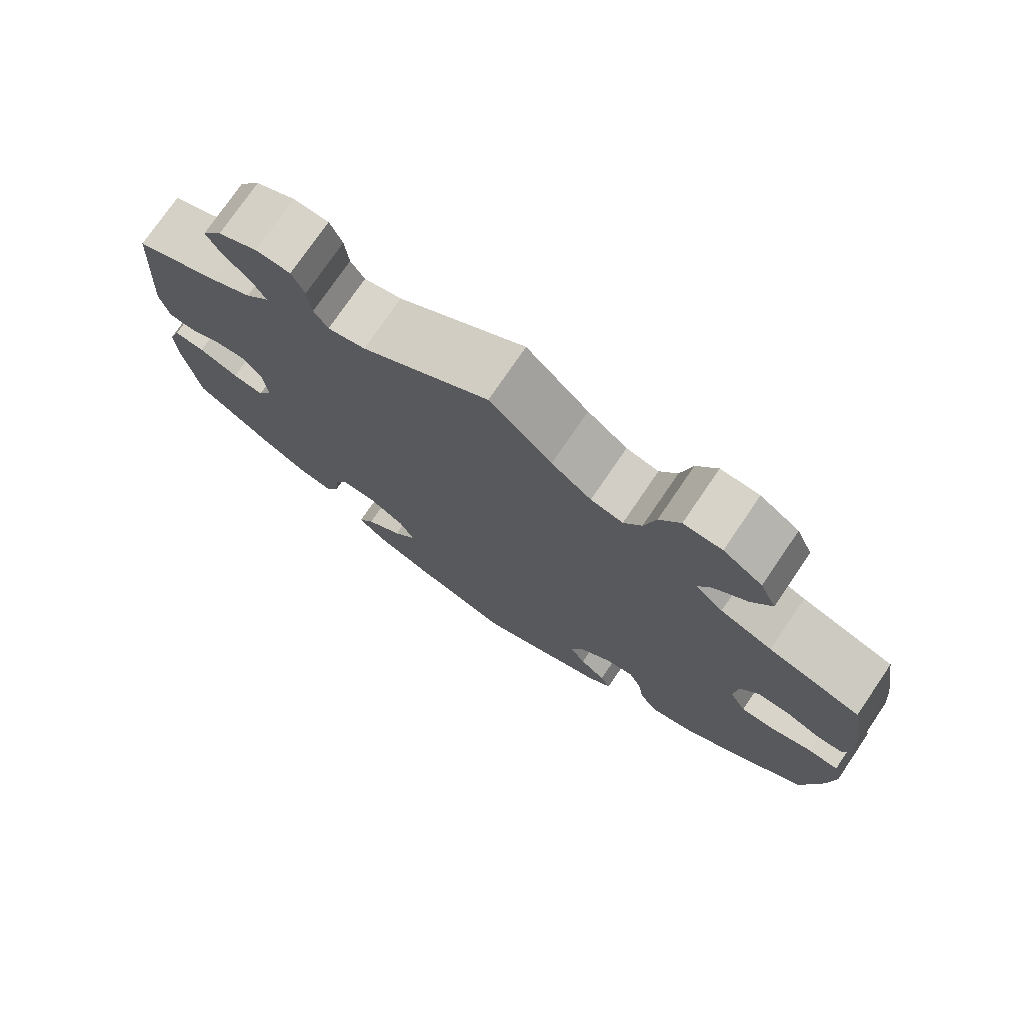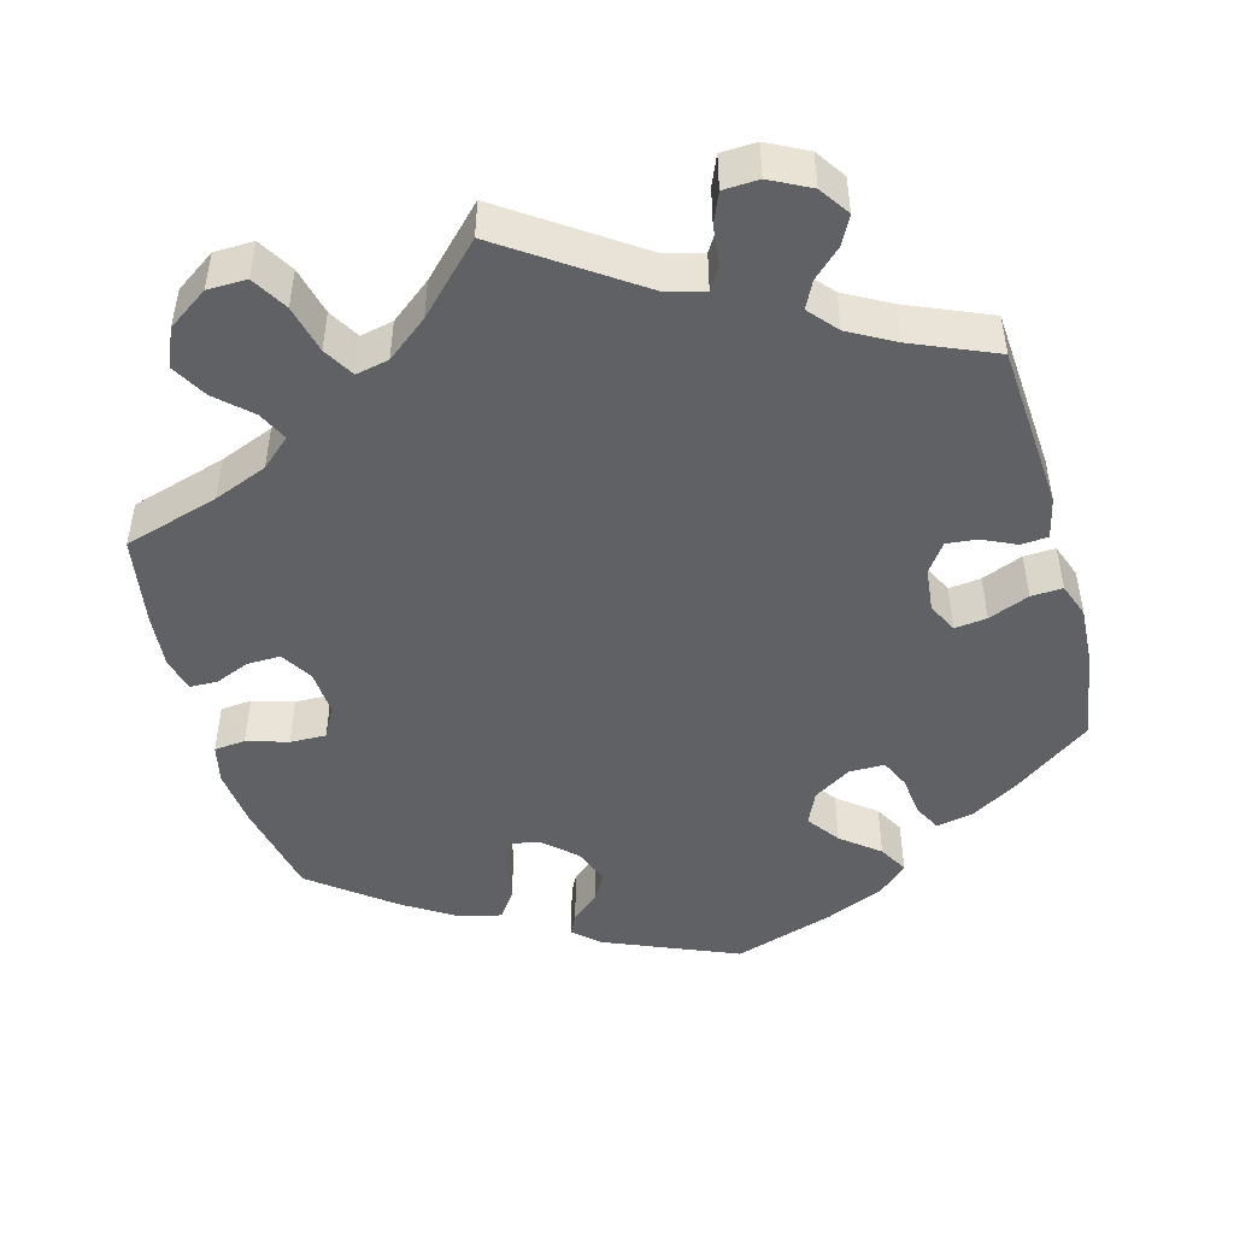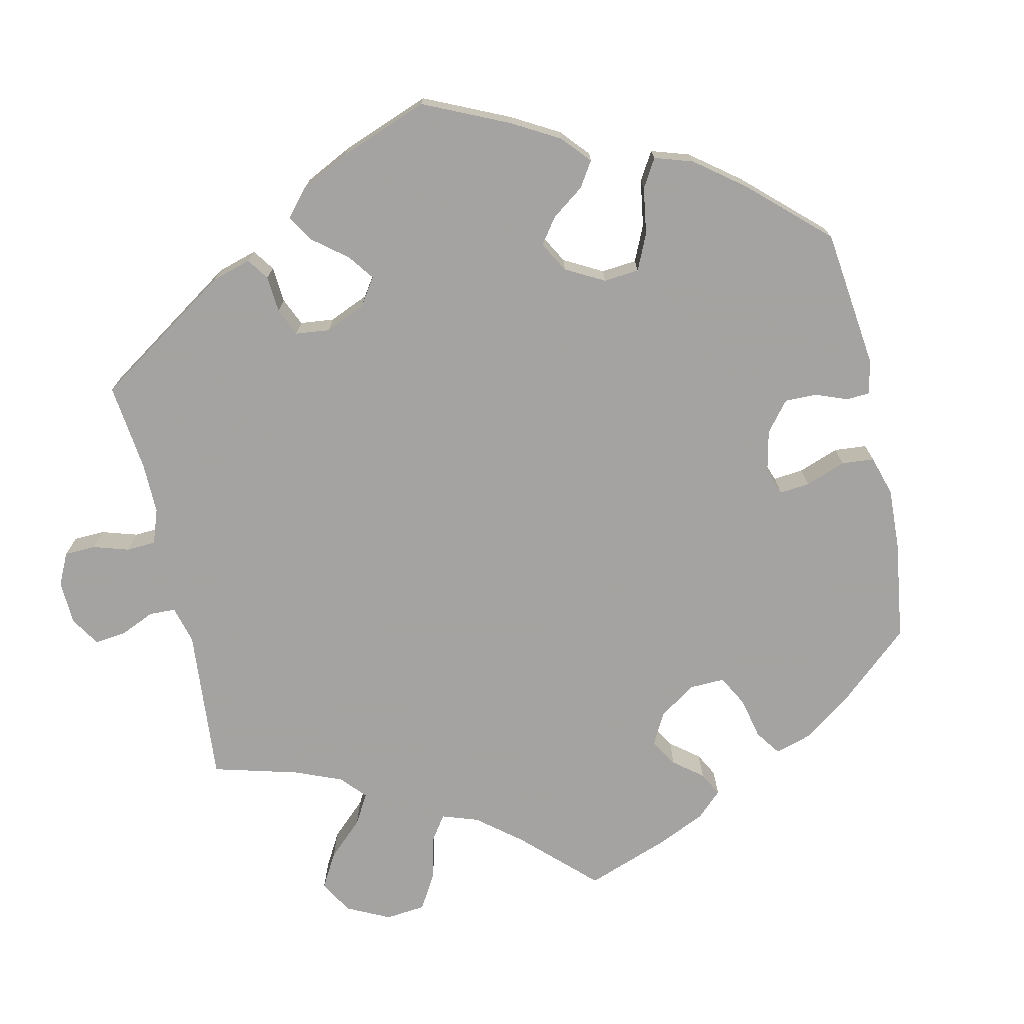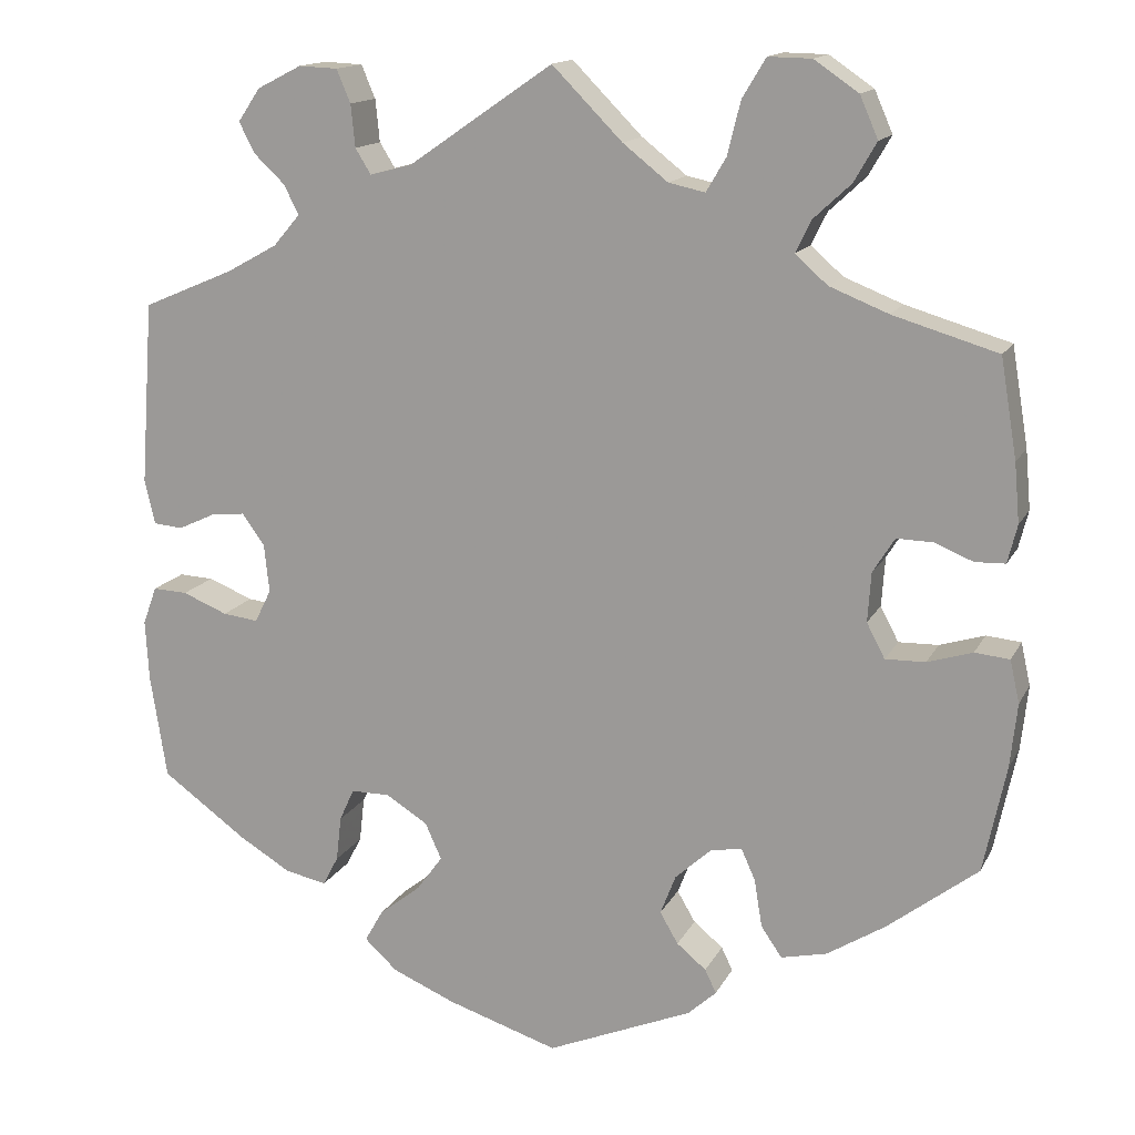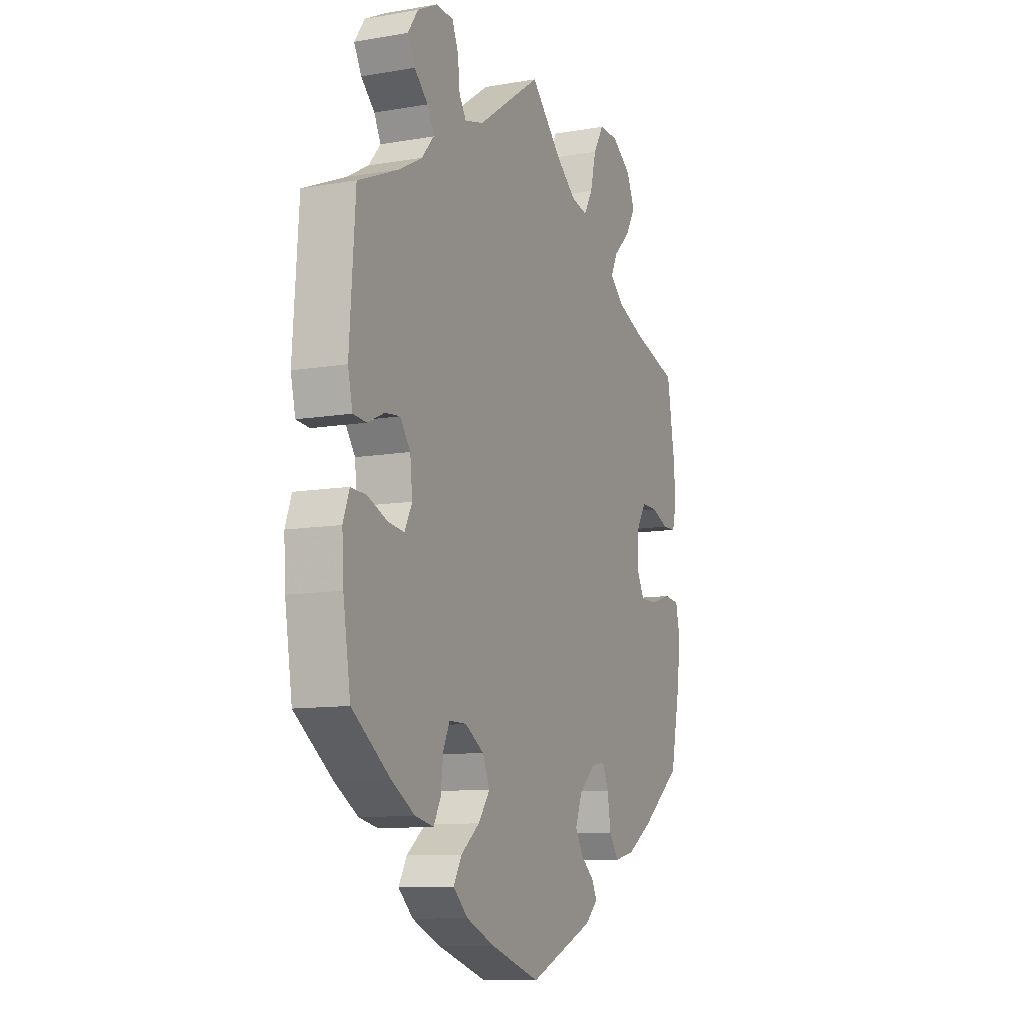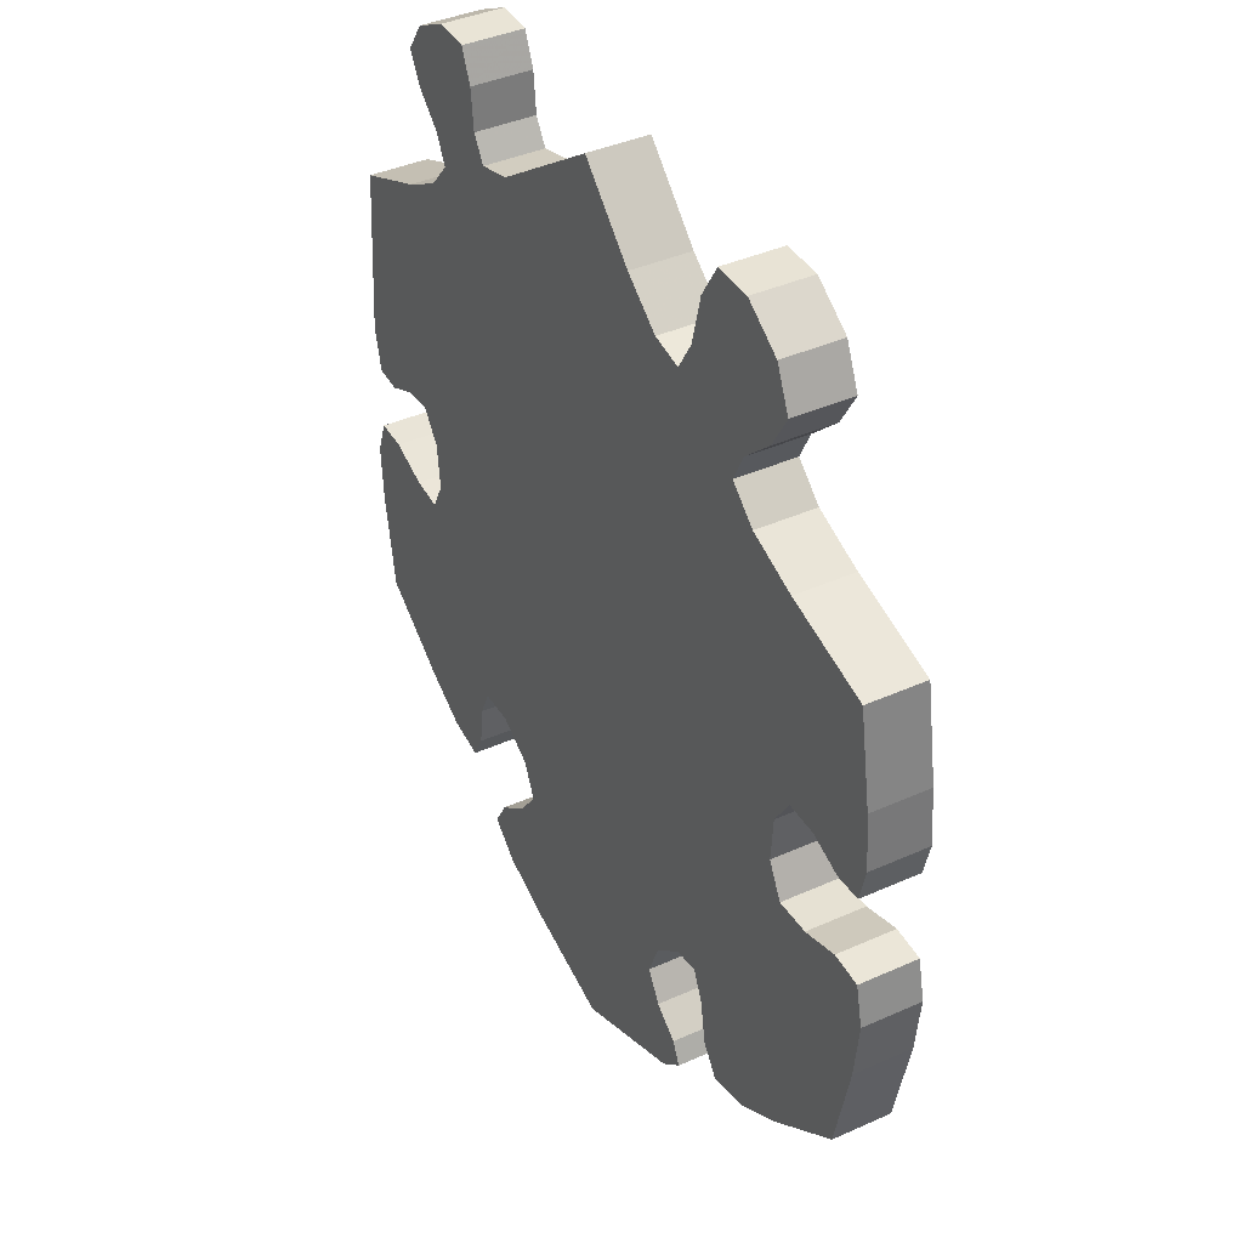
<metadata>
{"format":"obj","ext":"obj","renderer":"f3d","projection":"perspective","resolution":1024,"background":"white","views":[{"elev":75.7,"azim":-145.7,"up":"+Z"},{"elev":-47.9,"azim":15.3,"up":"+Y"},{"elev":-73.1,"azim":132.1,"up":"+Y"},{"elev":14.7,"azim":-160.9,"up":"+Z"},{"elev":-10.4,"azim":113.6,"up":"+Z"},{"elev":40.0,"azim":-119.0,"up":"+Z"}]}
</metadata>
<code>
v -0.167 0.07 -0.508
v -0.2 0.07 -0.478
v -0.187 0.07 -0.451
v -0.153 0.07 -0.423
v -0.132 0.07 -0.387
v -0.15 0.07 -0.341
v -0.192 0.07 -0.303
v -0.228 0.07 -0.297
v -0.244 0.07 -0.333
v -0.253 0.07 -0.388
v -0.277 0.07 -0.423
v -0.33 0.07 -0.411
v -0.397 0.07 -0.369
v -0.501 0.07 -0.289
v -0.527 0.07 -0.166
v -0.535 0.07 -0.092
v -0.524 0.07 -0.043
v -0.484 0.07 -0.039
v -0.432 0.07 -0.055
v -0.386 0.07 -0.056
v -0.365 0.07 -0.016
v -0.369 0.07 0.041
v -0.394 0.07 0.081
v -0.436 0.07 0.08
v -0.48 0.07 0.062
v -0.515 0.07 0.063
v -0.526 0.07 0.107
v -0.52 0.07 0.175
v -0.501 0.07 0.289
v -0.38 0.07 0.325
v -0.312 0.07 0.352
v -0.275 0.07 0.385
v -0.293 0.07 0.422
v -0.336 0.07 0.462
v -0.362 0.07 0.507
v -0.341 0.07 0.555
v -0.29 0.07 0.59
v -0.24 0.07 0.591
v -0.213 0.07 0.546
v -0.198 0.07 0.485
v -0.175 0.07 0.446
v -0.133 0.07 0.455
v -0.081 0.07 0.496
v 0 0.07 0.578
v 0.166 0.07 0.464
v 0.215 0.07 0.451
v 0.233 0.07 0.48
v 0.238 0.07 0.529
v 0.254 0.07 0.567
v 0.299 0.07 0.569
v 0.35 0.07 0.543
v 0.376 0.07 0.505
v 0.357 0.07 0.469
v 0.322 0.07 0.436
v 0.305 0.07 0.402
v 0.336 0.07 0.366
v 0.394 0.07 0.334
v 0.5 0.07 0.289
v 0.515 0.07 0.078
v 0.503 0.07 0.026
v 0.469 0.07 0.023
v 0.426 0.07 0.043
v 0.387 0.07 0.047
v 0.361 0.07 0.011
v 0.355 0.07 -0.045
v 0.374 0.07 -0.083
v 0.415 0.07 -0.078
v 0.467 0.07 -0.057
v 0.507 0.07 -0.055
v 0.523 0.07 -0.099
v 0.519 0.07 -0.169
v 0.5 0.07 -0.289
v 0.402 0.07 -0.36
v 0.342 0.07 -0.396
v 0.294 0.07 -0.406
v 0.276 0.07 -0.372
v 0.27 0.07 -0.32
v 0.253 0.07 -0.283
v 0.208 0.07 -0.283
v 0.16 0.07 -0.313
v 0.141 0.07 -0.355
v 0.171 0.07 -0.396
v 0.219 0.07 -0.434
v 0.24 0.07 -0.471
v 0.202 0.07 -0.506
v 0.129 0.07 -0.537
v 0.001 0.07 -0.578
v -0.167 0 -0.508
v -0.2 0 -0.478
v -0.187 0 -0.451
v -0.153 0 -0.423
v -0.132 0 -0.387
v -0.15 0 -0.341
v -0.192 0 -0.303
v -0.228 0 -0.297
v -0.244 0 -0.333
v -0.253 0 -0.388
v -0.277 0 -0.423
v -0.33 0 -0.411
v -0.397 0 -0.369
v -0.501 0 -0.289
v -0.527 0 -0.166
v -0.535 0 -0.092
v -0.524 0 -0.043
v -0.484 0 -0.039
v -0.432 0 -0.055
v -0.386 0 -0.056
v -0.365 0 -0.016
v -0.369 0 0.041
v -0.394 0 0.081
v -0.436 0 0.08
v -0.48 0 0.062
v -0.515 0 0.063
v -0.526 0 0.107
v -0.52 0 0.175
v -0.501 0 0.289
v -0.38 0 0.325
v -0.312 0 0.352
v -0.275 0 0.385
v -0.293 0 0.422
v -0.336 0 0.462
v -0.362 0 0.507
v -0.341 0 0.555
v -0.29 0 0.59
v -0.24 0 0.591
v -0.213 0 0.546
v -0.198 0 0.485
v -0.175 0 0.446
v -0.133 0 0.455
v -0.081 0 0.496
v 0 0 0.578
v 0.166 0 0.464
v 0.215 0 0.451
v 0.233 0 0.48
v 0.238 0 0.529
v 0.254 0 0.567
v 0.299 0 0.569
v 0.35 0 0.543
v 0.376 0 0.505
v 0.357 0 0.469
v 0.322 0 0.436
v 0.305 0 0.402
v 0.336 0 0.366
v 0.394 0 0.334
v 0.5 0 0.289
v 0.515 0 0.078
v 0.503 0 0.026
v 0.469 0 0.023
v 0.426 0 0.043
v 0.387 0 0.047
v 0.361 0 0.011
v 0.355 0 -0.045
v 0.374 0 -0.083
v 0.415 0 -0.078
v 0.467 0 -0.057
v 0.507 0 -0.055
v 0.523 0 -0.099
v 0.519 0 -0.169
v 0.5 0 -0.289
v 0.402 0 -0.36
v 0.342 0 -0.396
v 0.294 0 -0.406
v 0.276 0 -0.372
v 0.27 0 -0.32
v 0.253 0 -0.283
v 0.208 0 -0.283
v 0.16 0 -0.313
v 0.141 0 -0.355
v 0.171 0 -0.396
v 0.219 0 -0.434
v 0.24 0 -0.471
v 0.202 0 -0.506
v 0.129 0 -0.537
v 0.001 0 -0.578
f 82 83 84 85
f 81 82 85 86
f 74 75 76 77
f 74 77 78
f 73 74 78
f 72 73 78
f 71 72 78
f 70 71 78 79
f 67 68 69 70
f 66 67 70 79
f 59 60 61 62
f 57 58 59 62
f 56 57 62 63
f 55 56 63 64
f 51 52 53 54
f 51 54 55
f 50 51 55
f 47 48 49 50
f 46 47 50 55
f 45 46 55 64
f 43 44 45 64
f 37 38 39 40
f 37 40 41
f 36 37 41
f 33 34 35 36
f 32 33 36 41
f 31 32 41 42
f 27 28 29 30
f 27 30 31
f 24 25 26 27
f 23 24 27 31
f 22 23 31 42
f 16 17 18 19
f 16 19 20
f 15 16 20
f 14 15 20
f 13 14 20 21
f 9 10 11 12
f 8 9 12 13
f 1 2 3 4
f 1 4 5
f 81 86 87 1
f 65 66 79 80
f 43 64 65 80
f 21 22 42 43
f 8 13 21 43
f 7 8 43 80
f 6 7 80 81
f 81 1 5
f 5 6 81
f 172 171 170 169
f 173 172 169 168
f 164 163 162 161
f 165 164 161
f 165 161 160
f 165 160 159
f 165 159 158
f 166 165 158 157
f 157 156 155 154
f 166 157 154 153
f 149 148 147 146
f 149 146 145 144
f 150 149 144 143
f 151 150 143 142
f 141 140 139 138
f 142 141 138
f 142 138 137
f 137 136 135 134
f 142 137 134 133
f 151 142 133 132
f 151 132 131 130
f 127 126 125 124
f 128 127 124
f 128 124 123
f 123 122 121 120
f 128 123 120 119
f 129 128 119 118
f 117 116 115 114
f 118 117 114
f 114 113 112 111
f 118 114 111 110
f 129 118 110 109
f 106 105 104 103
f 107 106 103
f 107 103 102
f 107 102 101
f 108 107 101 100
f 99 98 97 96
f 100 99 96 95
f 91 90 89 88
f 92 91 88
f 88 174 173 168
f 167 166 153 152
f 167 152 151 130
f 130 129 109 108
f 130 108 100 95
f 167 130 95 94
f 168 167 94 93
f 92 88 168
f 168 93 92
f 1 88 89 2
f 2 89 90 3
f 3 90 91 4
f 4 91 92 5
f 5 92 93 6
f 6 93 94 7
f 7 94 95 8
f 8 95 96 9
f 9 96 97 10
f 10 97 98 11
f 11 98 99 12
f 12 99 100 13
f 13 100 101 14
f 14 101 102 15
f 15 102 103 16
f 16 103 104 17
f 17 104 105 18
f 18 105 106 19
f 19 106 107 20
f 20 107 108 21
f 21 108 109 22
f 22 109 110 23
f 23 110 111 24
f 24 111 112 25
f 25 112 113 26
f 26 113 114 27
f 27 114 115 28
f 28 115 116 29
f 29 116 117 30
f 30 117 118 31
f 31 118 119 32
f 32 119 120 33
f 33 120 121 34
f 34 121 122 35
f 35 122 123 36
f 36 123 124 37
f 37 124 125 38
f 38 125 126 39
f 39 126 127 40
f 40 127 128 41
f 41 128 129 42
f 42 129 130 43
f 43 130 131 44
f 44 131 132 45
f 45 132 133 46
f 46 133 134 47
f 47 134 135 48
f 48 135 136 49
f 49 136 137 50
f 50 137 138 51
f 51 138 139 52
f 52 139 140 53
f 53 140 141 54
f 54 141 142 55
f 55 142 143 56
f 56 143 144 57
f 57 144 145 58
f 58 145 146 59
f 59 146 147 60
f 60 147 148 61
f 61 148 149 62
f 62 149 150 63
f 63 150 151 64
f 64 151 152 65
f 65 152 153 66
f 66 153 154 67
f 67 154 155 68
f 68 155 156 69
f 69 156 157 70
f 70 157 158 71
f 71 158 159 72
f 72 159 160 73
f 73 160 161 74
f 74 161 162 75
f 75 162 163 76
f 76 163 164 77
f 77 164 165 78
f 78 165 166 79
f 79 166 167 80
f 80 167 168 81
f 81 168 169 82
f 82 169 170 83
f 83 170 171 84
f 84 171 172 85
f 85 172 173 86
f 86 173 174 87
f 87 174 88 1

</code>
